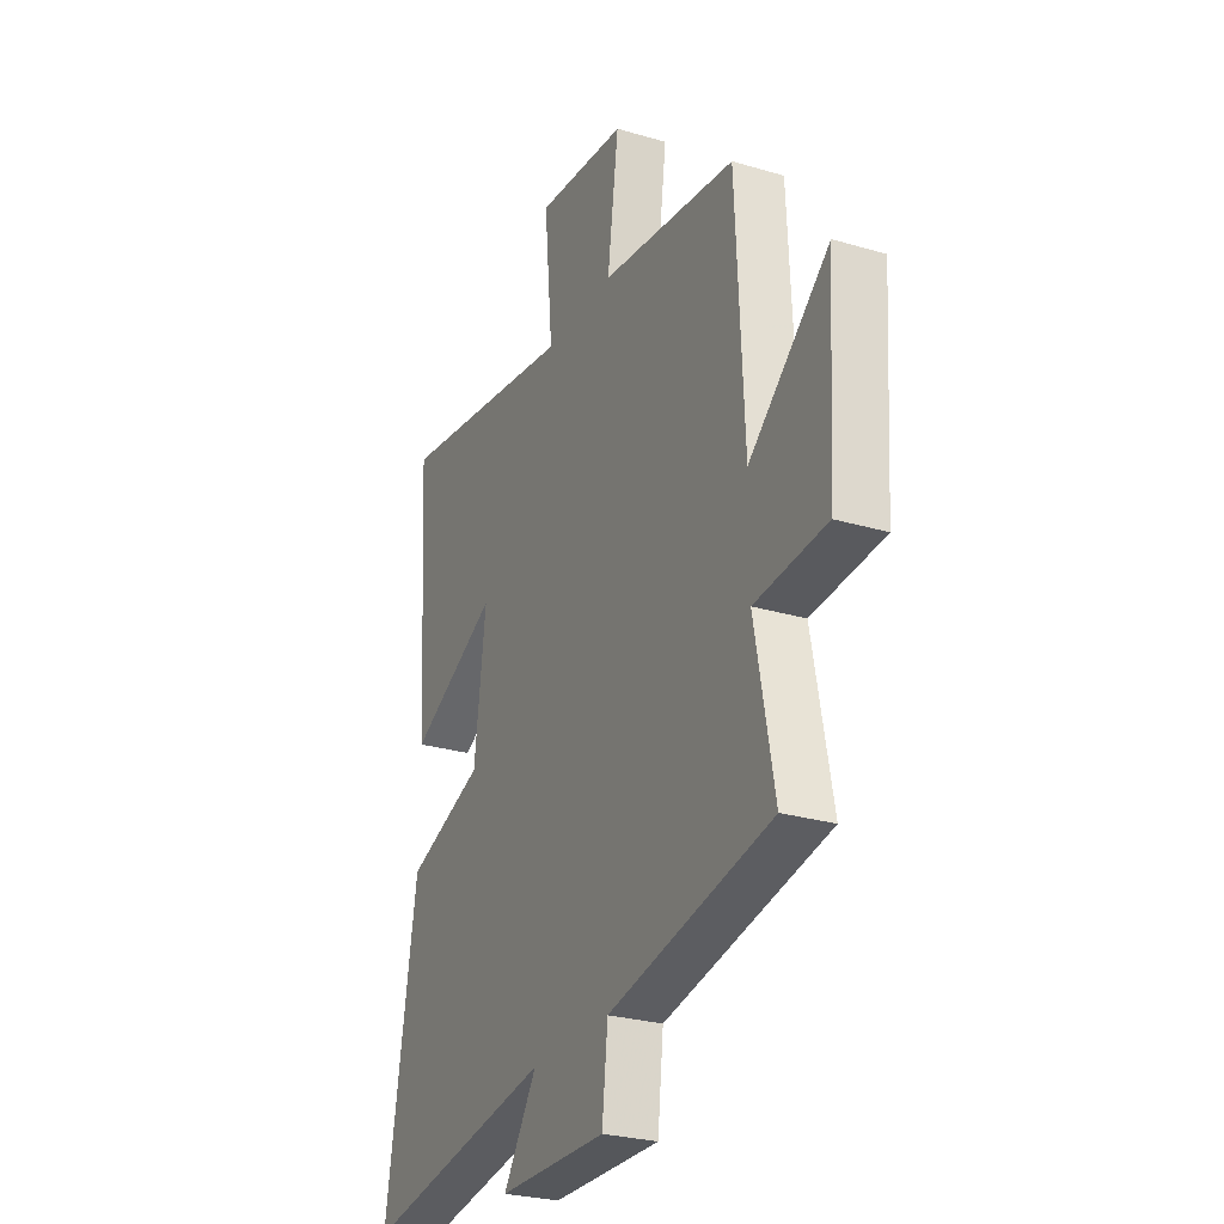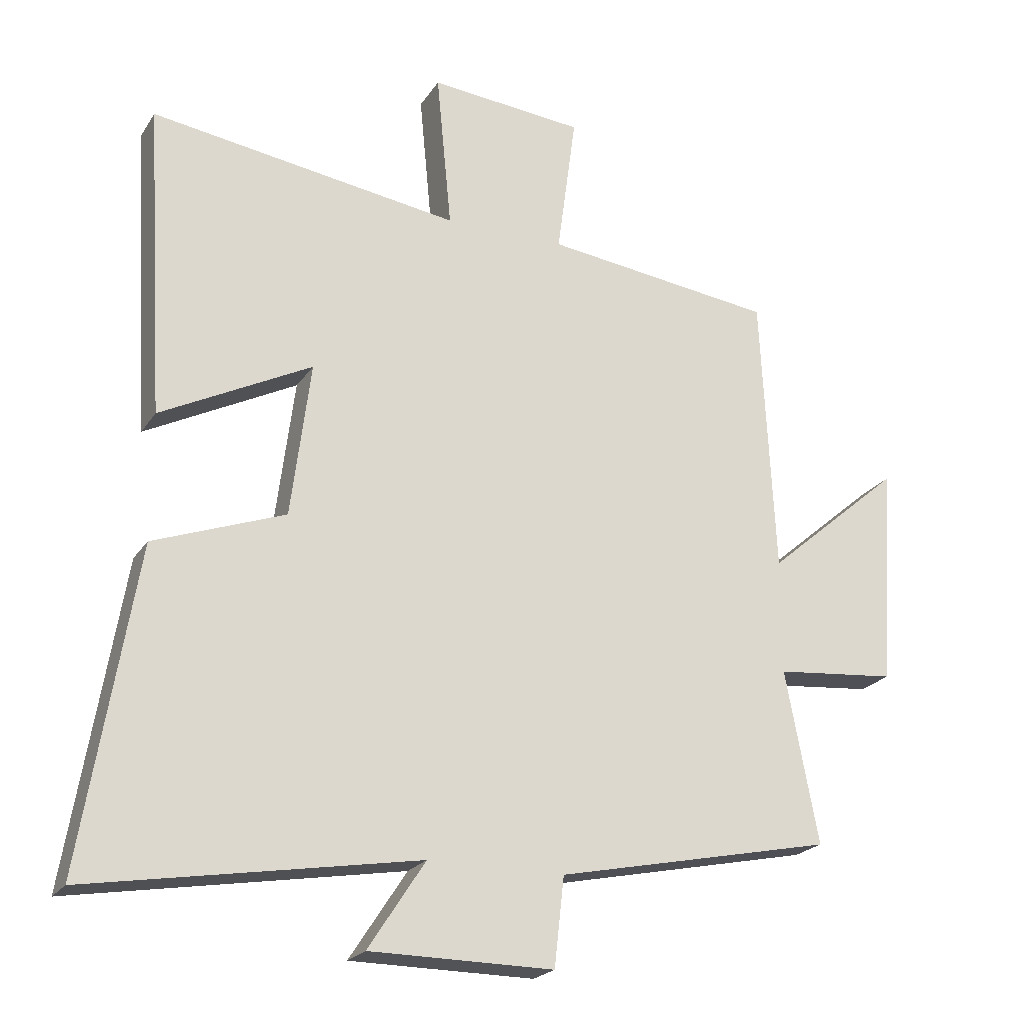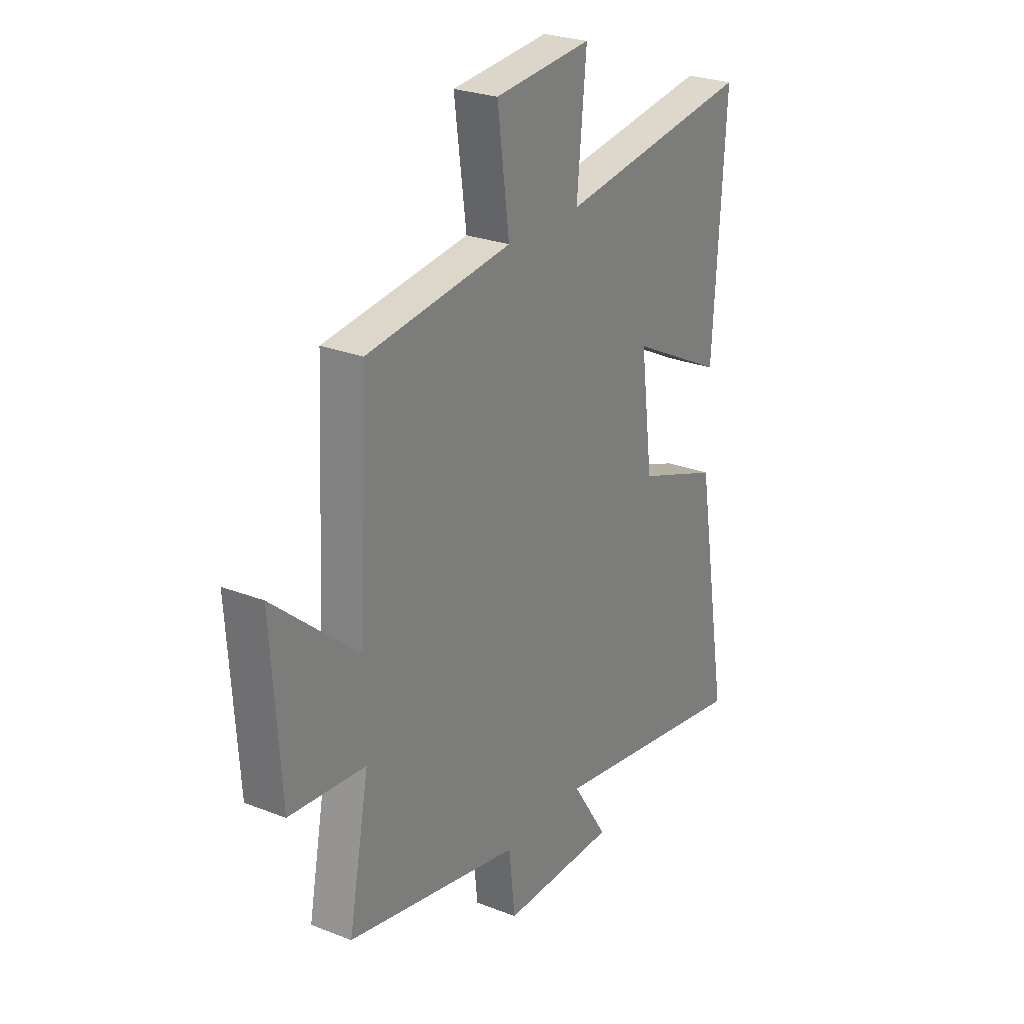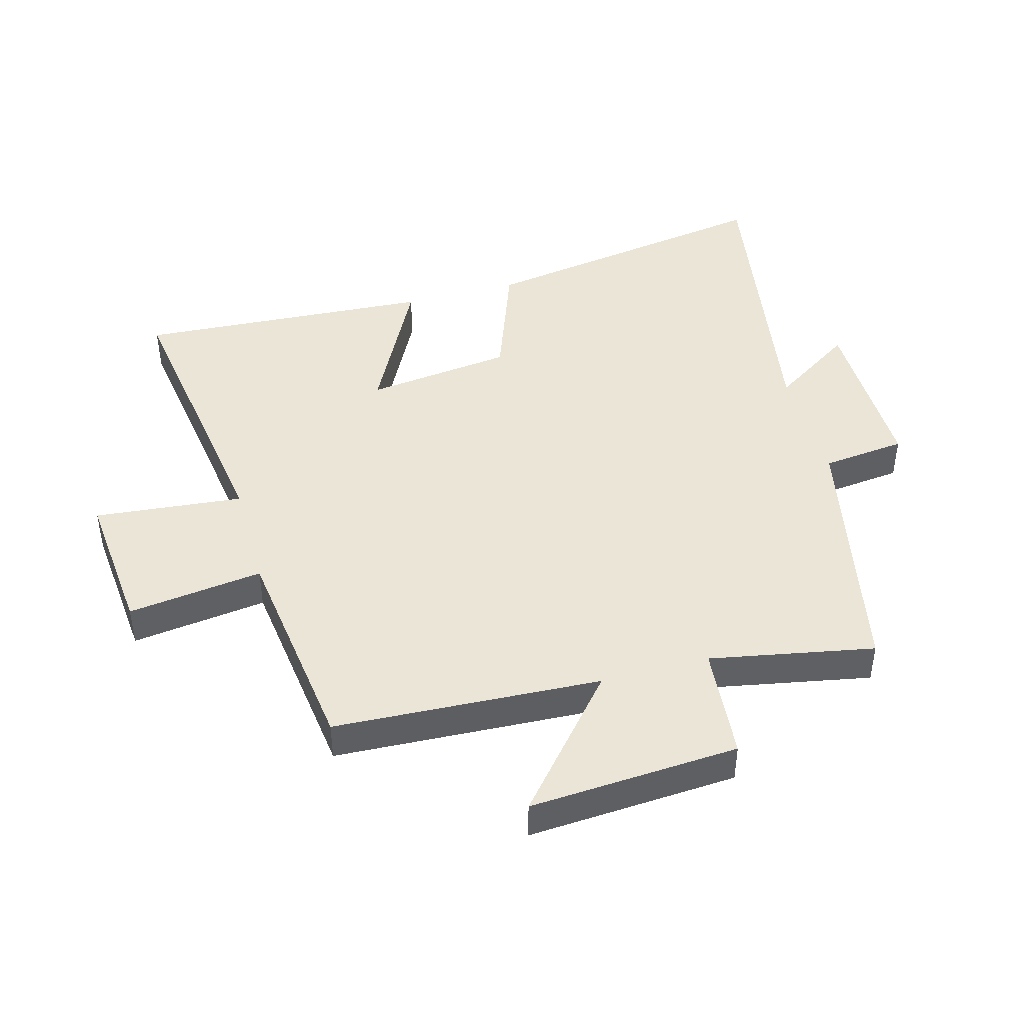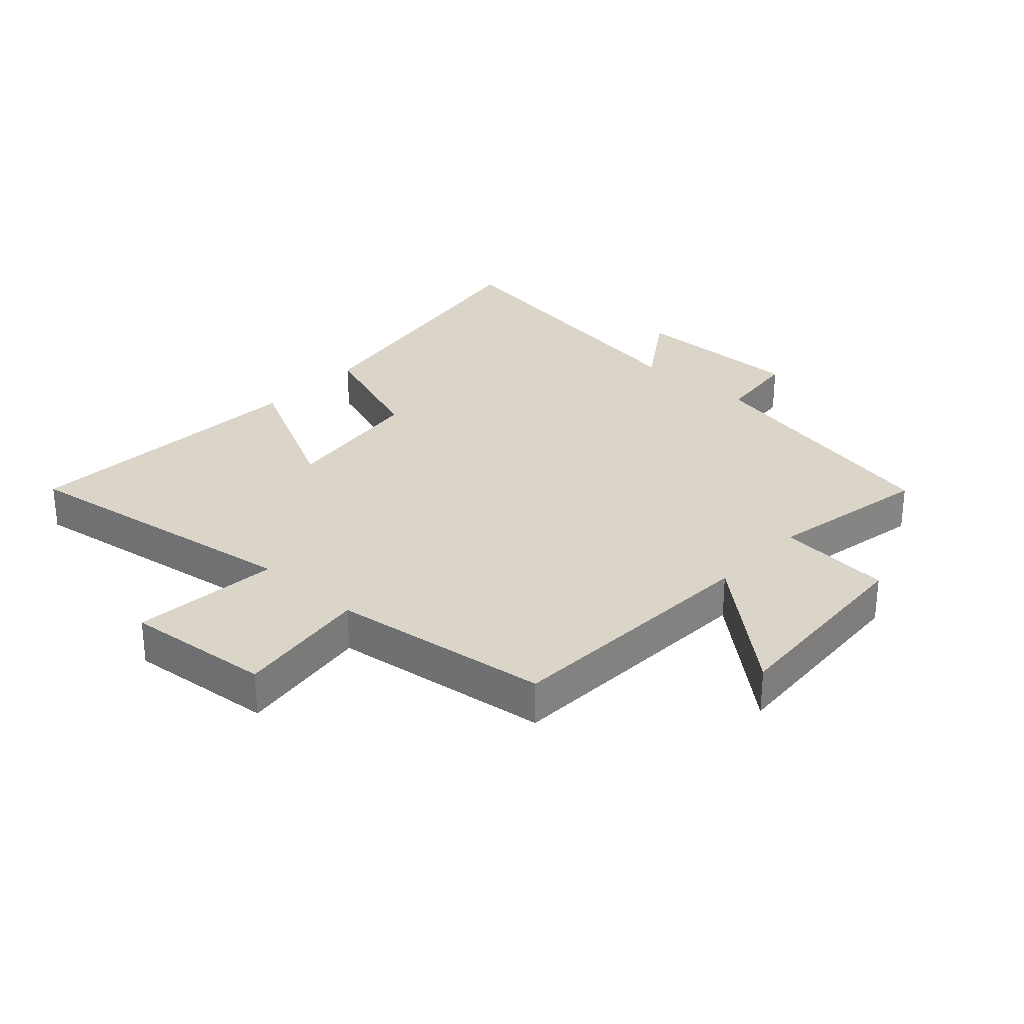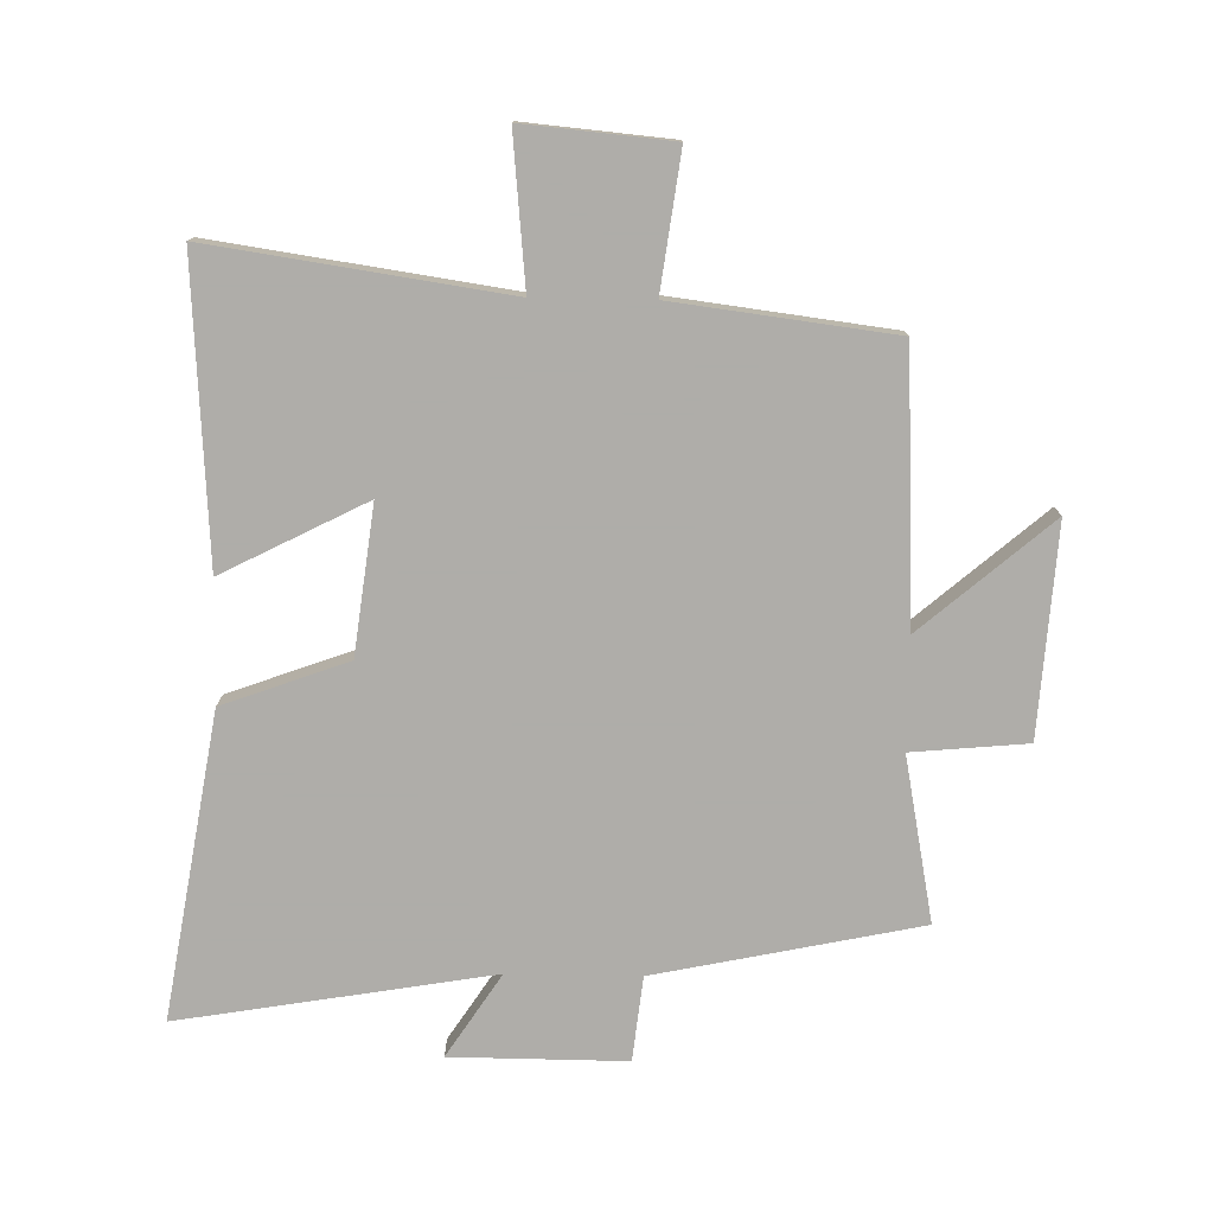
<metadata>
{"format":"obj","ext":"obj","renderer":"f3d","projection":"perspective","resolution":1024,"background":"white","views":[{"elev":-26.8,"azim":65.2,"up":"+Z"},{"elev":-22.0,"azim":-24.4,"up":"+Z"},{"elev":26.0,"azim":121.9,"up":"+Z"},{"elev":44.2,"azim":74.6,"up":"+Y"},{"elev":29.3,"azim":42.5,"up":"+Y"},{"elev":-77.2,"azim":-1.0,"up":"+Y"}]}
</metadata>
<code>
v -0.529 0.07 0.57
v -0.057 0.07 0.5
v -0.08 0.07 0.739
v 0.156 0.07 0.717
v 0.127 0.07 0.5
v 0.479 0.07 0.455
v 0.5 0.07 0.027
v 0.707 0.07 0.204
v 0.685 0.07 -0.132
v 0.5 0.07 -0.149
v 0.55 0.07 -0.412
v 0.127 0.07 -0.5
v 0.112 0.07 -0.635
v -0.168 0.07 -0.633
v -0.081 0.07 -0.5
v -0.581 0.07 -0.584
v -0.5 0.07 -0.098
v -0.3 0.07 -0.025
v -0.27 0.07 0.211
v -0.5 0.07 0.094
v -0.529 0 0.57
v -0.057 0 0.5
v -0.08 0 0.739
v 0.156 0 0.717
v 0.127 0 0.5
v 0.479 0 0.455
v 0.5 0 0.027
v 0.707 0 0.204
v 0.685 0 -0.132
v 0.5 0 -0.149
v 0.55 0 -0.412
v 0.127 0 -0.5
v 0.112 0 -0.635
v -0.168 0 -0.633
v -0.081 0 -0.5
v -0.581 0 -0.584
v -0.5 0 -0.098
v -0.3 0 -0.025
v -0.27 0 0.211
v -0.5 0 0.094
f 19 20 1 2
f 18 19 2
f 15 16 17 18
f 15 18 2
f 12 13 14 15
f 10 11 12 15
f 10 15 2
f 7 8 9 10
f 5 6 7 10
f 5 10 2 3
f 3 4 5
f 22 21 40 39
f 22 39 38
f 38 37 36 35
f 22 38 35
f 35 34 33 32
f 35 32 31 30
f 22 35 30
f 30 29 28 27
f 30 27 26 25
f 23 22 30 25
f 25 24 23
f 1 21 22 2
f 2 22 23 3
f 3 23 24 4
f 4 24 25 5
f 5 25 26 6
f 6 26 27 7
f 7 27 28 8
f 8 28 29 9
f 9 29 30 10
f 10 30 31 11
f 11 31 32 12
f 12 32 33 13
f 13 33 34 14
f 14 34 35 15
f 15 35 36 16
f 16 36 37 17
f 17 37 38 18
f 18 38 39 19
f 19 39 40 20
f 20 40 21 1

</code>
